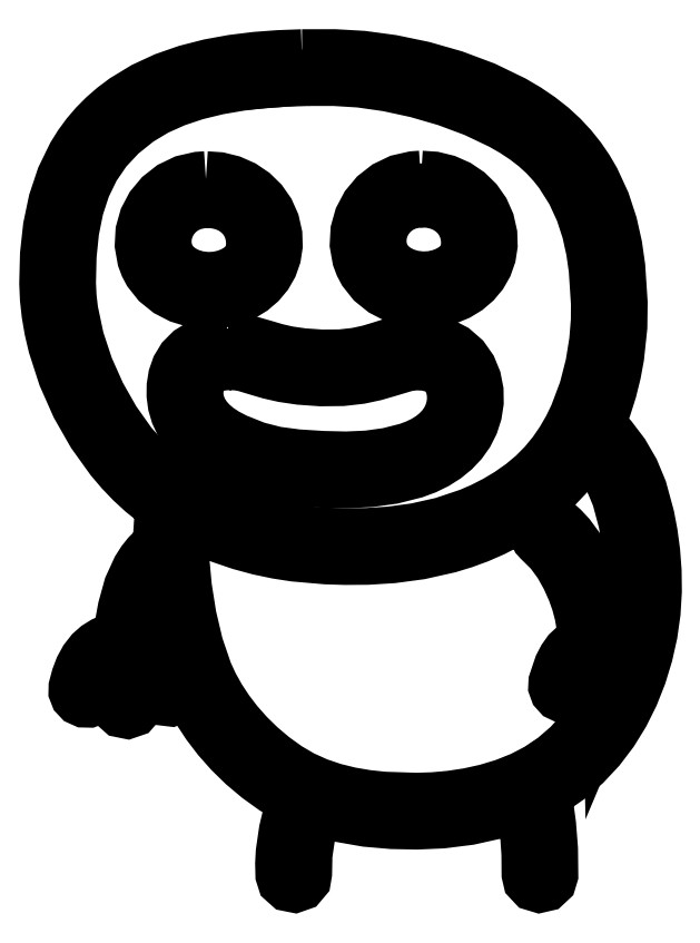
<metadata>
{"format":"dxf","ext":"dxf","renderer":"ezdxf+matplotlib","layout":"modelspace","background":"white","min_lineweight":24,"dpi":150}
</metadata>
<code>
0
SECTION
2
ENTITIES
0
LWPOLYLINE
8
dued
90
194
70
0
10
12.34
20
39.97
30
0
10
11.24
20
39.93
30
0
10
10.12
20
39.85
30
0
10
9.003
20
39.71
30
0
10
7.894
20
39.51
30
0
10
6.808
20
39.23
30
0
10
5.76
20
38.87
30
0
10
4.763
20
38.4
30
0
10
3.829
20
37.84
30
0
10
3.323
20
37.46
30
0
10
2.858
20
37.05
30
0
10
2.433
20
36.63
30
0
10
2.047
20
36.18
30
0
10
1.699
20
35.7
30
0
10
1.388
20
35.21
30
0
10
0.8714
20
34.15
30
0
10
0.4881
20
33
30
0
10
0.2294
20
31.77
30
0
10
0.08632
20
30.46
30
0
10
0.0499
20
29.07
30
0
10
0.08268
20
28.33
30
0
10
0.1652
20
27.58
30
0
10
0.2951
20
26.83
30
0
10
0.4701
20
26.09
30
0
10
0.946
20
24.62
30
0
10
1.575
20
23.2
30
0
10
2.337
20
21.86
30
0
10
3.215
20
20.64
30
0
10
3.692
20
20.08
30
0
10
4.19
20
19.56
30
0
10
4.708
20
19.08
30
0
10
5.244
20
18.65
30
0
10
5.707
20
18.33
30
0
10
5.579
20
17.51
30
0
10
5.508
20
16.39
30
0
10
5.235
20
16.18
30
0
10
4.976
20
15.92
30
0
10
4.731
20
15.62
30
0
10
4.505
20
15.26
30
0
10
4.118
20
14.42
30
0
10
3.834
20
13.4
30
0
10
3.562
20
11.91
30
0
10
3.176
20
11.82
30
0
10
2.825
20
11.67
30
0
10
2.512
20
11.48
30
0
10
2.242
20
11.24
30
0
10
1.966
20
10.89
30
0
10
1.751
20
10.49
30
0
10
1.588
20
10.06
30
0
10
1.465
20
9.608
30
0
10
1.46
20
9.406
30
0
10
1.531
20
9.224
30
0
10
1.665
20
9.082
30
0
10
1.849
20
9
30
0
10
2.051
20
8.995
30
0
10
2.233
20
9.066
30
0
10
2.375
20
9.2
30
0
10
2.457
20
9.384
30
0
10
2.677
20
10.07
30
0
10
2.819
20
10.33
30
0
10
2.982
20
10.54
30
0
10
3.179
20
10.71
30
0
10
3.419
20
10.84
30
0
10
3.356
20
9.872
30
0
10
3.374
20
8.94
30
0
10
3.456
20
8.687
30
0
10
3.654
20
8.511
30
0
10
3.915
20
8.458
30
0
10
4.166
20
8.544
30
0
10
4.34
20
8.745
30
0
10
4.389
20
9.006
30
0
10
4.374
20
9.916
30
0
10
4.445
20
10.88
30
0
10
4.742
20
10.75
30
0
10
4.976
20
10.53
30
0
10
5.127
20
10.32
30
0
10
5.249
20
10.07
30
0
10
5.403
20
9.488
30
0
10
5.505
20
9.244
30
0
10
5.717
20
9.084
30
0
10
5.981
20
9.052
30
0
10
6.224
20
9.158
30
0
10
6.381
20
9.372
30
0
10
6.409
20
9.636
30
0
10
6.327
20
10.05
30
0
10
6.195
20
10.45
30
0
10
6.003
20
10.84
30
0
10
5.744
20
11.2
30
0
10
5.512
20
11.43
30
0
10
5.239
20
11.62
30
0
10
4.93
20
11.78
30
0
10
4.587
20
11.89
30
0
10
4.831
20
13.2
30
0
10
4.973
20
13.75
30
0
10
5.152
20
14.23
30
0
10
5.357
20
14.64
30
0
10
5.574
20
14.99
30
0
10
5.724
20
13.73
30
0
10
5.96
20
12.42
30
0
10
6.291
20
11.12
30
0
10
6.724
20
9.894
30
0
10
7.039
20
9.211
30
0
10
7.419
20
8.527
30
0
10
7.864
20
7.849
30
0
10
8.372
20
7.184
30
0
10
8.943
20
6.539
30
0
10
9.578
20
5.92
30
0
10
10.27
20
5.335
30
0
10
11.03
20
4.789
30
0
10
12.02
20
4.228
30
0
10
11.82
20
3.57
30
0
10
11.6
20
2.679
30
0
10
11.45
20
1.646
30
0
10
11.42
20
1.105
30
0
10
11.44
20
0.5635
30
0
10
11.52
20
0.3082
30
0
10
11.72
20
0.1296
30
0
10
11.98
20
0.07733
30
0
10
12.23
20
0.1658
30
0
10
12.41
20
0.3705
30
0
10
12.45
20
0.6347
30
0
10
12.47
20
1.517
30
0
10
12.6
20
2.406
30
0
10
12.79
20
3.207
30
0
10
12.97
20
3.828
30
0
10
14.21
20
3.468
30
0
10
15.46
20
3.249
30
0
10
16.69
20
3.143
30
0
10
17.88
20
3.119
30
0
10
19.1
20
3.172
30
0
10
20.39
20
3.334
30
0
10
21.72
20
3.63
30
0
10
22.39
20
3.836
30
0
10
23.05
20
4.085
30
0
10
23.23
20
2.525
30
0
10
23.3
20
1.562
30
0
10
23.31
20
0.5995
30
0
10
23.37
20
0.343
30
0
10
23.55
20
0.1506
30
0
10
23.8
20
0.07386
30
0
10
24.05
20
0.1334
30
0
10
24.25
20
0.3132
30
0
10
24.32
20
0.5652
30
0
10
24.31
20
1.805
30
0
10
24.22
20
2.976
30
0
10
24.01
20
4.545
30
0
10
24.59
20
4.89
30
0
10
25.15
20
5.283
30
0
10
25.93
20
5.952
30
0
10
26.62
20
6.692
30
0
10
27.23
20
7.497
30
0
10
27.76
20
8.357
30
0
10
28.22
20
9.265
30
0
10
28.59
20
10.21
30
0
10
28.89
20
11.19
30
0
10
29.11
20
12.19
30
0
10
29.26
20
13.21
30
0
10
29.32
20
14.22
30
0
10
29.31
20
15.2
30
0
10
29.24
20
16.14
30
0
10
29.12
20
17.01
30
0
10
28.97
20
17.8
30
0
10
28.61
20
19.1
30
0
10
28.24
20
20
30
0
10
27.76
20
20.82
30
0
10
27.19
20
21.57
30
0
10
26.55
20
22.25
30
0
10
26.88
20
23.09
30
0
10
27.15
20
23.93
30
0
10
27.35
20
24.75
30
0
10
27.5
20
25.54
30
0
10
27.65
20
26.98
30
0
10
27.67
20
28.13
30
0
10
27.55
20
29.86
30
0
10
27.41
20
30.85
30
0
10
27.18
20
31.89
30
0
10
26.83
20
32.95
30
0
10
26.34
20
34.01
30
0
10
26.03
20
34.54
30
0
10
25.68
20
35.05
30
0
10
25.28
20
35.56
30
0
10
24.82
20
36.05
30
0
10
24.31
20
36.52
30
0
10
23.75
20
36.96
30
0
10
23.14
20
37.37
30
0
10
22.5
20
37.75
30
0
10
21.12
20
38.42
30
0
10
19.66
20
38.97
30
0
10
18.16
20
39.4
30
0
10
16.68
20
39.71
30
0
10
15.25
20
39.9
30
0
10
13.92
20
39.97
30
0
10
12.34
20
39.97
30
0
10
12.34
20
39.97
30
0
0
LWPOLYLINE
8
dued
90
76
70
0
10
12.68
20
38.96
30
0
10
13.9
20
38.96
30
0
10
15.14
20
38.88
30
0
10
16.49
20
38.69
30
0
10
17.9
20
38.38
30
0
10
19.33
20
37.97
30
0
10
20.71
20
37.45
30
0
10
22
20
36.84
30
0
10
22.6
20
36.49
30
0
10
23.15
20
36.13
30
0
10
23.65
20
35.74
30
0
10
24.1
20
35.33
30
0
10
24.51
20
34.89
30
0
10
24.86
20
34.45
30
0
10
25.45
20
33.52
30
0
10
25.89
20
32.57
30
0
10
26.2
20
31.61
30
0
10
26.41
20
30.66
30
0
10
26.54
20
29.75
30
0
10
26.65
20
28.1
30
0
10
26.65
20
27.27
30
0
10
26.56
20
26.27
30
0
10
26.38
20
25.13
30
0
10
26.07
20
23.91
30
0
10
25.6
20
22.66
30
0
10
25.3
20
22.04
30
0
10
24.95
20
21.44
30
0
10
24.55
20
20.86
30
0
10
24.09
20
20.3
30
0
10
23.58
20
19.78
30
0
10
23
20
19.3
30
0
10
22.37
20
18.86
30
0
10
21.74
20
18.48
30
0
10
21.09
20
18.14
30
0
10
20.43
20
17.86
30
0
10
19.13
20
17.42
30
0
10
17.84
20
17.14
30
0
10
16.61
20
16.97
30
0
10
15.47
20
16.9
30
0
10
14.44
20
16.89
30
0
10
13.55
20
16.92
30
0
10
12.72
20
16.97
30
0
10
11.83
20
17.08
30
0
10
10.88
20
17.25
30
0
10
9.893
20
17.5
30
0
10
8.882
20
17.83
30
0
10
7.863
20
18.26
30
0
10
6.848
20
18.8
30
0
10
5.852
20
19.47
30
0
10
5.376
20
19.85
30
0
10
4.911
20
20.29
30
0
10
4.027
20
21.28
30
0
10
3.219
20
22.42
30
0
10
2.51
20
23.67
30
0
10
1.92
20
24.99
30
0
10
1.468
20
26.36
30
0
10
1.177
20
27.73
30
0
10
1.098
20
28.41
30
0
10
1.067
20
29.08
30
0
10
1.097
20
30.39
30
0
10
1.221
20
31.6
30
0
10
1.447
20
32.72
30
0
10
1.783
20
33.75
30
0
10
2.239
20
34.68
30
0
10
2.822
20
35.54
30
0
10
3.543
20
36.31
30
0
10
4.41
20
37
30
0
10
5.271
20
37.52
30
0
10
6.211
20
37.94
30
0
10
7.216
20
38.28
30
0
10
8.271
20
38.53
30
0
10
9.359
20
38.72
30
0
10
10.47
20
38.85
30
0
10
11.58
20
38.92
30
0
10
12.68
20
38.96
30
0
10
12.68
20
38.96
30
0
0
LWPOLYLINE
8
dued
90
36
70
0
10
7.71
20
34.09
30
0
10
7.368
20
34.07
30
0
10
6.688
20
33.91
30
0
10
6.086
20
33.63
30
0
10
5.573
20
33.22
30
0
10
5.161
20
32.73
30
0
10
4.863
20
32.17
30
0
10
4.691
20
31.55
30
0
10
4.656
20
30.91
30
0
10
4.771
20
30.27
30
0
10
4.888
20
29.95
30
0
10
5.041
20
29.66
30
0
10
5.438
20
29.16
30
0
10
5.932
20
28.77
30
0
10
6.494
20
28.48
30
0
10
7.099
20
28.29
30
0
10
7.729
20
28.21
30
0
10
8.365
20
28.24
30
0
10
8.988
20
28.39
30
0
10
9.461
20
28.58
30
0
10
9.886
20
28.84
30
0
10
10.26
20
29.16
30
0
10
10.56
20
29.53
30
0
10
10.8
20
29.94
30
0
10
10.96
20
30.39
30
0
10
11.04
20
30.88
30
0
10
11.02
20
31.4
30
0
10
10.89
20
31.96
30
0
10
10.66
20
32.49
30
0
10
10.34
20
32.95
30
0
10
9.929
20
33.35
30
0
10
9.452
20
33.67
30
0
10
8.916
20
33.91
30
0
10
8.332
20
34.05
30
0
10
7.71
20
34.09
30
0
10
7.71
20
34.09
30
0
0
LWPOLYLINE
8
dued
90
36
70
0
10
18.07
20
34.12
30
0
10
17.73
20
34.1
30
0
10
17.05
20
33.94
30
0
10
16.45
20
33.65
30
0
10
15.94
20
33.25
30
0
10
15.53
20
32.76
30
0
10
15.23
20
32.19
30
0
10
15.06
20
31.58
30
0
10
15.02
20
30.94
30
0
10
15.14
20
30.29
30
0
10
15.25
20
29.98
30
0
10
15.41
20
29.69
30
0
10
15.8
20
29.19
30
0
10
16.3
20
28.79
30
0
10
16.86
20
28.5
30
0
10
17.46
20
28.32
30
0
10
18.09
20
28.24
30
0
10
18.73
20
28.27
30
0
10
19.35
20
28.41
30
0
10
19.83
20
28.61
30
0
10
20.25
20
28.87
30
0
10
20.62
20
29.19
30
0
10
20.93
20
29.55
30
0
10
21.16
20
29.97
30
0
10
21.32
20
30.42
30
0
10
21.4
20
30.91
30
0
10
21.38
20
31.42
30
0
10
21.26
20
31.99
30
0
10
21.02
20
32.51
30
0
10
20.7
20
32.98
30
0
10
20.29
20
33.37
30
0
10
19.82
20
33.69
30
0
10
19.28
20
33.93
30
0
10
18.7
20
34.08
30
0
10
18.07
20
34.12
30
0
10
18.07
20
34.12
30
0
0
LWPOLYLINE
8
dued
90
35
70
0
10
7.733
20
33.08
30
0
10
8.18
20
33.05
30
0
10
8.592
20
32.95
30
0
10
8.962
20
32.79
30
0
10
9.287
20
32.58
30
0
10
9.559
20
32.31
30
0
10
9.774
20
32
30
0
10
9.926
20
31.65
30
0
10
10.01
20
31.27
30
0
10
10.03
20
30.93
30
0
10
9.988
20
30.61
30
0
10
9.896
20
30.33
30
0
10
9.751
20
30.07
30
0
10
9.555
20
29.85
30
0
10
9.309
20
29.65
30
0
10
9.013
20
29.49
30
0
10
8.67
20
29.35
30
0
10
8.229
20
29.25
30
0
10
7.768
20
29.23
30
0
10
7.309
20
29.29
30
0
10
6.874
20
29.42
30
0
10
6.486
20
29.62
30
0
10
6.161
20
29.87
30
0
10
5.911
20
30.19
30
0
10
5.745
20
30.56
30
0
10
5.672
20
30.98
30
0
10
5.694
20
31.39
30
0
10
5.807
20
31.79
30
0
10
6.002
20
32.16
30
0
10
6.274
20
32.49
30
0
10
6.615
20
32.76
30
0
10
7.02
20
32.95
30
0
10
7.482
20
33.06
30
0
10
7.733
20
33.08
30
0
10
7.733
20
33.08
30
0
0
LWPOLYLINE
8
dued
90
35
70
0
10
18.1
20
33.1
30
0
10
18.54
20
33.08
30
0
10
18.96
20
32.98
30
0
10
19.33
20
32.82
30
0
10
19.65
20
32.6
30
0
10
19.92
20
32.34
30
0
10
20.14
20
32.02
30
0
10
20.29
20
31.68
30
0
10
20.37
20
31.3
30
0
10
20.39
20
30.95
30
0
10
20.35
20
30.64
30
0
10
20.26
20
30.35
30
0
10
20.12
20
30.1
30
0
10
19.92
20
29.87
30
0
10
19.67
20
29.68
30
0
10
19.38
20
29.52
30
0
10
19.03
20
29.38
30
0
10
18.59
20
29.28
30
0
10
18.13
20
29.26
30
0
10
17.67
20
29.32
30
0
10
17.24
20
29.45
30
0
10
16.85
20
29.64
30
0
10
16.53
20
29.9
30
0
10
16.28
20
30.22
30
0
10
16.11
20
30.59
30
0
10
16.04
20
31
30
0
10
16.06
20
31.42
30
0
10
16.17
20
31.82
30
0
10
16.37
20
32.19
30
0
10
16.64
20
32.52
30
0
10
16.98
20
32.79
30
0
10
17.39
20
32.98
30
0
10
17.85
20
33.09
30
0
10
18.1
20
33.1
30
0
10
18.1
20
33.1
30
0
0
LWPOLYLINE
8
dued
90
58
70
0
10
8.752
20
26.28
30
0
10
8.594
20
26.27
30
0
10
7.973
20
26.18
30
0
10
7.44
20
25.99
30
0
10
6.998
20
25.72
30
0
10
6.654
20
25.38
30
0
10
6.412
20
24.98
30
0
10
6.263
20
24.55
30
0
10
6.194
20
24.11
30
0
10
6.19
20
23.67
30
0
10
6.248
20
23.23
30
0
10
6.376
20
22.79
30
0
10
6.575
20
22.37
30
0
10
6.847
20
21.95
30
0
10
7.192
20
21.56
30
0
10
7.611
20
21.19
30
0
10
8.107
20
20.85
30
0
10
8.679
20
20.55
30
0
10
9.803
20
20.11
30
0
10
10.88
20
19.83
30
0
10
12.01
20
19.68
30
0
10
13.3
20
19.6
30
0
10
14.48
20
19.57
30
0
10
15.61
20
19.62
30
0
10
16.69
20
19.77
30
0
10
17.75
20
20.04
30
0
10
18.28
20
20.23
30
0
10
18.77
20
20.47
30
0
10
19.22
20
20.76
30
0
10
19.62
20
21.09
30
0
10
19.97
20
21.46
30
0
10
20.26
20
21.87
30
0
10
20.49
20
22.32
30
0
10
20.65
20
22.81
30
0
10
20.73
20
23.34
30
0
10
20.72
20
23.88
30
0
10
20.61
20
24.42
30
0
10
20.4
20
24.94
30
0
10
20.07
20
25.4
30
0
10
19.62
20
25.8
30
0
10
19.06
20
26.09
30
0
10
18.4
20
26.25
30
0
10
17.75
20
26.27
30
0
10
17.17
20
26.19
30
0
10
16.64
20
26.05
30
0
10
16.12
20
25.88
30
0
10
15.58
20
25.72
30
0
10
14.96
20
25.59
30
0
10
14.21
20
25.51
30
0
10
13.29
20
25.5
30
0
10
12.36
20
25.56
30
0
10
11.64
20
25.67
30
0
10
11.08
20
25.8
30
0
10
10.6
20
25.94
30
0
10
9.761
20
26.18
30
0
10
9.29
20
26.26
30
0
10
8.752
20
26.28
30
0
10
8.752
20
26.28
30
0
0
LWPOLYLINE
8
dued
90
56
70
0
10
8.902
20
25.26
30
0
10
9.27
20
25.24
30
0
10
9.598
20
25.18
30
0
10
10.3
20
24.97
30
0
10
10.81
20
24.82
30
0
10
11.45
20
24.67
30
0
10
12.25
20
24.55
30
0
10
13.25
20
24.48
30
0
10
14.28
20
24.49
30
0
10
15.13
20
24.59
30
0
10
15.84
20
24.74
30
0
10
16.43
20
24.91
30
0
10
17.36
20
25.19
30
0
10
17.8
20
25.25
30
0
10
18.28
20
25.24
30
0
10
18.72
20
25.14
30
0
10
19.06
20
24.97
30
0
10
19.32
20
24.74
30
0
10
19.51
20
24.45
30
0
10
19.64
20
24.13
30
0
10
19.7
20
23.78
30
0
10
19.71
20
23.41
30
0
10
19.66
20
23.05
30
0
10
19.55
20
22.71
30
0
10
19.39
20
22.38
30
0
10
19.18
20
22.09
30
0
10
18.92
20
21.82
30
0
10
18.62
20
21.57
30
0
10
18.27
20
21.36
30
0
10
17.88
20
21.17
30
0
10
17.44
20
21.01
30
0
10
16.5
20
20.77
30
0
10
15.52
20
20.63
30
0
10
14.47
20
20.58
30
0
10
13.35
20
20.61
30
0
10
12.11
20
20.69
30
0
10
11.08
20
20.82
30
0
10
10.12
20
21.07
30
0
10
9.107
20
21.47
30
0
10
8.627
20
21.72
30
0
10
8.229
20
21.99
30
0
10
7.905
20
22.26
30
0
10
7.65
20
22.55
30
0
10
7.459
20
22.84
30
0
10
7.325
20
23.14
30
0
10
7.242
20
23.43
30
0
10
7.205
20
23.73
30
0
10
7.251
20
24.3
30
0
10
7.334
20
24.55
30
0
10
7.459
20
24.75
30
0
10
7.633
20
24.93
30
0
10
7.877
20
25.08
30
0
10
8.211
20
25.19
30
0
10
8.656
20
25.25
30
0
10
8.902
20
25.26
30
0
10
8.902
20
25.26
30
0
0
LWPOLYLINE
8
dued
90
119
70
0
10
26.06
20
21.29
30
0
10
26.56
20
20.74
30
0
10
26.99
20
20.13
30
0
10
27.36
20
19.48
30
0
10
27.65
20
18.77
30
0
10
27.97
20
17.6
30
0
10
28.1
20
16.85
30
0
10
28.21
20
16.04
30
0
10
28.28
20
15.16
30
0
10
28.3
20
14.25
30
0
10
28.24
20
13.31
30
0
10
28.11
20
12.38
30
0
10
27.91
20
11.49
30
0
10
27.71
20
11.65
30
0
10
27.42
20
11.78
30
0
10
27.1
20
11.86
30
0
10
27
20
12.6
30
0
10
26.86
20
13.32
30
0
10
26.68
20
14
30
0
10
26.45
20
14.65
30
0
10
26.12
20
15.39
30
0
10
25.7
20
16.13
30
0
10
25.17
20
16.85
30
0
10
24.86
20
17.19
30
0
10
24.51
20
17.5
30
0
10
24.36
20
17.59
30
0
10
24.18
20
17.62
30
0
10
24.03
20
17.6
30
0
10
23.89
20
17.53
30
0
10
23.78
20
17.42
30
0
10
23.7
20
17.28
30
0
10
23.67
20
17.13
30
0
10
23.69
20
16.97
30
0
10
23.76
20
16.83
30
0
10
23.86
20
16.72
30
0
10
24.4
20
16.19
30
0
10
24.84
20
15.58
30
0
10
25.2
20
14.93
30
0
10
25.5
20
14.27
30
0
10
25.7
20
13.72
30
0
10
25.86
20
13.12
30
0
10
26.08
20
11.82
30
0
10
25.62
20
11.59
30
0
10
25.25
20
11.25
30
0
10
25.03
20
10.94
30
0
10
24.86
20
10.6
30
0
10
24.6
20
9.838
30
0
10
24.59
20
9.636
30
0
10
24.66
20
9.453
30
0
10
24.79
20
9.307
30
0
10
24.97
20
9.22
30
0
10
25.17
20
9.211
30
0
10
25.36
20
9.277
30
0
10
25.5
20
9.407
30
0
10
25.59
20
9.589
30
0
10
25.79
20
10.18
30
0
10
26.04
20
10.6
30
0
10
26.17
20
10.74
30
0
10
26.2
20
9.505
30
0
10
26.27
20
9.241
30
0
10
26.46
20
9.05
30
0
10
26.73
20
8.986
30
0
10
26.99
20
9.068
30
0
10
26.49
20
8.225
30
0
10
25.92
20
7.442
30
0
10
25.27
20
6.728
30
0
10
24.53
20
6.09
30
0
10
23.77
20
5.581
30
0
10
22.96
20
5.161
30
0
10
22.12
20
4.823
30
0
10
21.25
20
4.562
30
0
10
20.38
20
4.369
30
0
10
19.51
20
4.238
30
0
10
18.67
20
4.163
30
0
10
17.87
20
4.136
30
0
10
16.27
20
4.189
30
0
10
15.46
20
4.275
30
0
10
14.65
20
4.412
30
0
10
13.86
20
4.609
30
0
10
13.08
20
4.873
30
0
10
12.32
20
5.212
30
0
10
11.59
20
5.637
30
0
10
10.9
20
6.137
30
0
10
10.26
20
6.675
30
0
10
9.681
20
7.243
30
0
10
9.158
20
7.834
30
0
10
8.694
20
8.44
30
0
10
8.289
20
9.055
30
0
10
7.946
20
9.672
30
0
10
7.664
20
10.28
30
0
10
7.217
20
11.59
30
0
10
6.883
20
13
30
0
10
6.658
20
14.42
30
0
10
6.538
20
15.74
30
0
10
6.54
20
16.87
30
0
10
6.636
20
17.75
30
0
10
7.559
20
17.28
30
0
10
8.481
20
16.9
30
0
10
9.395
20
16.59
30
0
10
10.29
20
16.34
30
0
10
11.16
20
16.16
30
0
10
11.99
20
16.03
30
0
10
13.5
20
15.9
30
0
10
14.42
20
15.87
30
0
10
15.5
20
15.88
30
0
10
16.71
20
15.96
30
0
10
18.03
20
16.13
30
0
10
19.4
20
16.44
30
0
10
20.11
20
16.66
30
0
10
20.82
20
16.92
30
0
10
21.53
20
17.22
30
0
10
22.23
20
17.59
30
0
10
22.93
20
18.01
30
0
10
23.61
20
18.49
30
0
10
24.36
20
19.12
30
0
10
25.02
20
19.81
30
0
10
25.58
20
20.54
30
0
10
26.06
20
21.29
30
0
10
26.06
20
21.29
30
0
0
LWPOLYLINE
8
dued
90
7
70
0
10
27.19
20
10.76
30
0
10
27.31
20
10.63
30
0
10
27.47
20
10.37
30
0
10
27.53
20
10.28
30
0
10
27.22
20
9.547
30
0
10
27.19
20
10.76
30
0
10
27.19
20
10.76
30
0
0
LWPOLYLINE
8
fill
90
21
70
0
10
15.82
20
39.27
30
0
10
6.175
20
38.5
30
0
10
2.021
20
35.26
30
0
10
0.6839
20
29.7
30
0
10
1.81
20
23.36
30
0
10
5.541
20
18.93
30
0
10
5.893
20
18.43
30
0
10
6.104
20
13.58
30
0
10
7.442
20
8.859
30
0
10
11.6
20
4.706
30
0
10
17.23
20
3.368
30
0
10
20.89
20
3.65
30
0
10
26.52
20
7.381
30
0
10
28.56
20
12.38
30
0
10
27.93
20
19.14
30
0
10
25.96
20
21.6
30
0
10
27.15
20
27.3
30
0
10
26.45
20
32.44
30
0
10
23.28
20
36.74
30
0
10
15.82
20
39.27
30
0
10
15.82
20
39.27
30
0
0
LWPOLYLINE
8
fill
90
10
70
0
10
7.89
20
33.67
30
0
10
10.45
20
32.07
30
0
10
10.53
20
30.08
30
0
10
9.085
20
28.94
30
0
10
7.094
20
28.81
30
0
10
5.775
20
29.66
30
0
10
5.351
20
31.6
30
0
10
6.173
20
32.85
30
0
10
7.89
20
33.67
30
0
10
7.89
20
33.67
30
0
0
LWPOLYLINE
8
fill
90
7
70
0
10
5.532
20
15.34
30
0
10
4.503
20
14.43
30
0
10
4.063
20
11.89
30
0
10
5.999
20
10.13
30
0
10
6.527
20
10.26
30
0
10
5.532
20
15.34
30
0
10
5.532
20
15.34
30
0
0
LWPOLYLINE
8
fill
90
9
70
1
10
18.61
20
33.5
30
0
10
20.62
20
32.36
30
0
10
20.85
20
30.2
30
0
10
19.43
20
28.92
30
0
10
17.05
20
28.92
30
0
10
15.4
20
30.43
30
0
10
15.81
20
32.36
30
0
10
17.51
20
33.5
30
0
10
18.61
20
33.5
30
0
0
LWPOLYLINE
8
fill
90
10
70
1
10
13.29
20
24.93
30
0
10
18.65
20
25.76
30
0
10
20.26
20
24.48
30
0
10
19.85
20
21.86
30
0
10
16.96
20
20.21
30
0
10
11.41
20
20.08
30
0
10
7.654
20
21.59
30
0
10
6.6
20
24.11
30
0
10
7.746
20
25.67
30
0
10
13.29
20
24.93
30
0
0
ENDSEC
0
EOF

</code>
